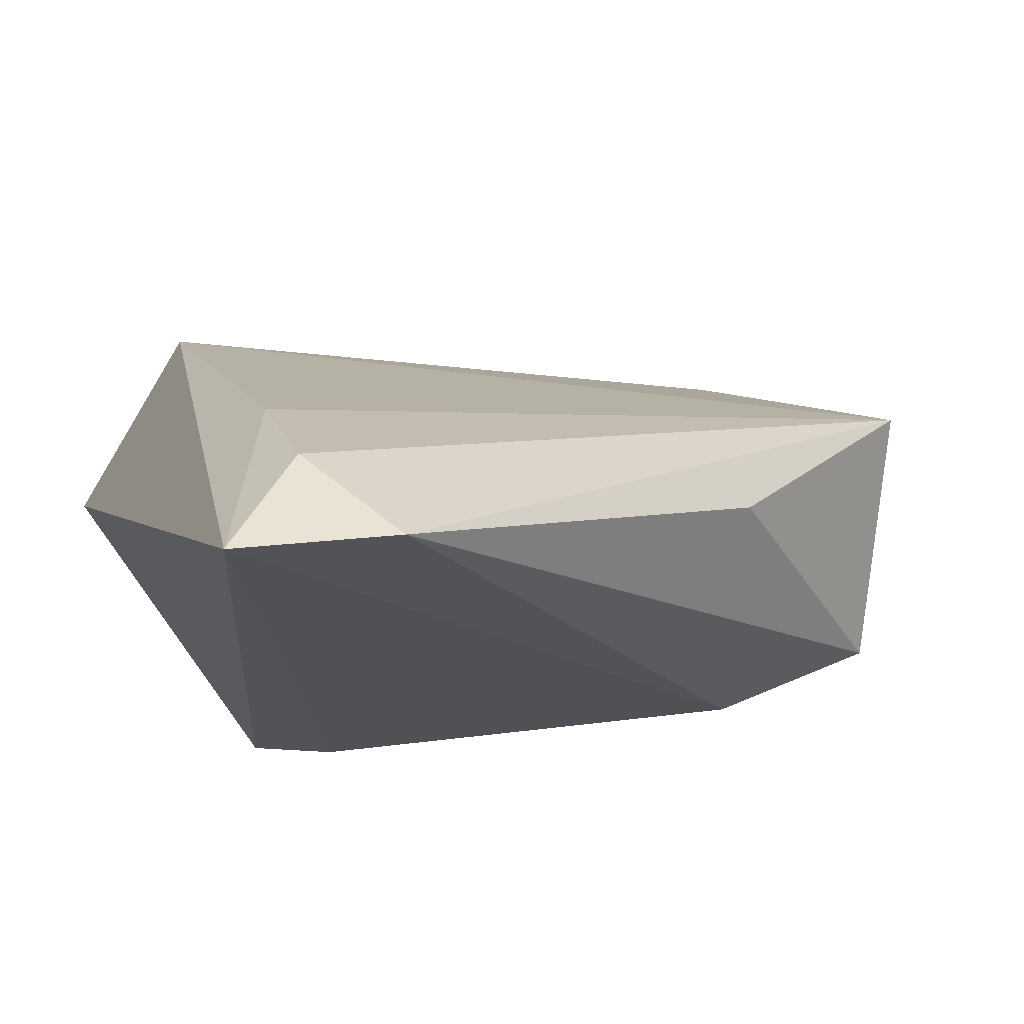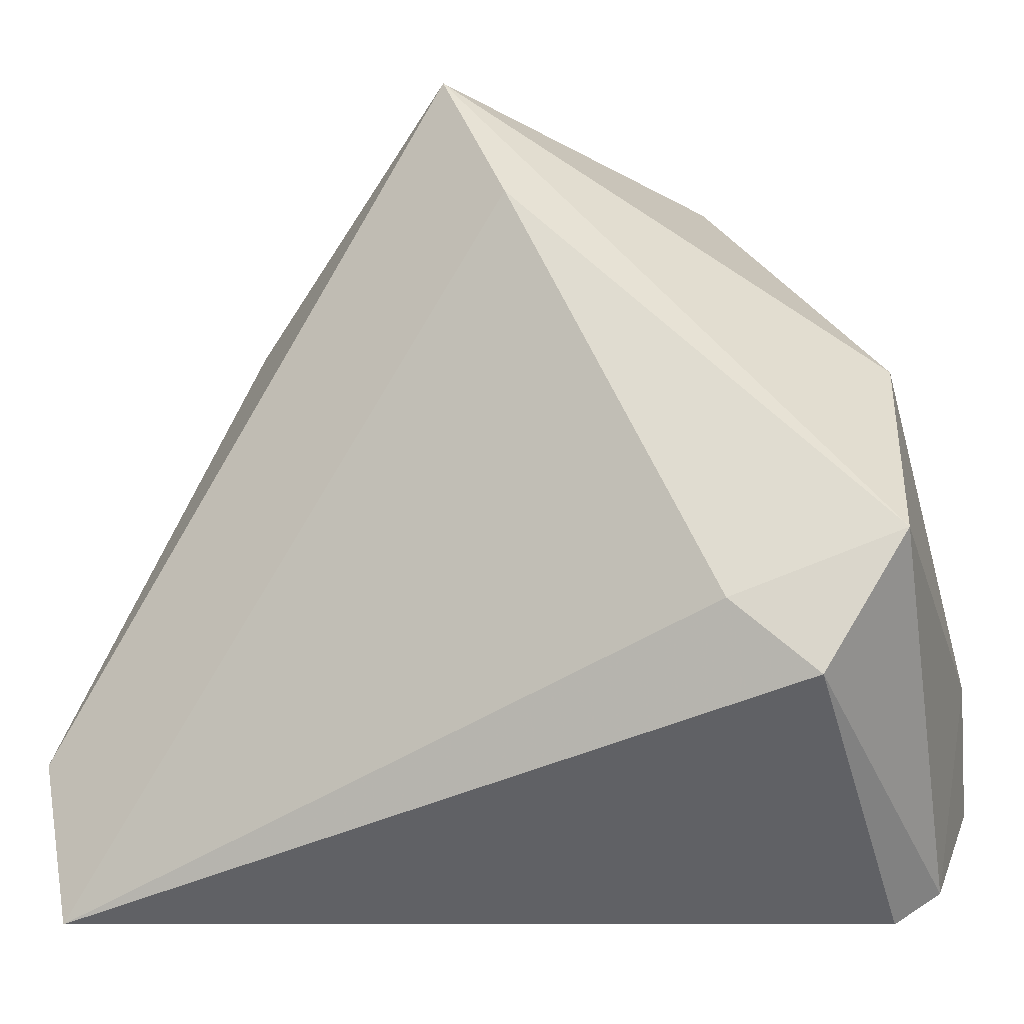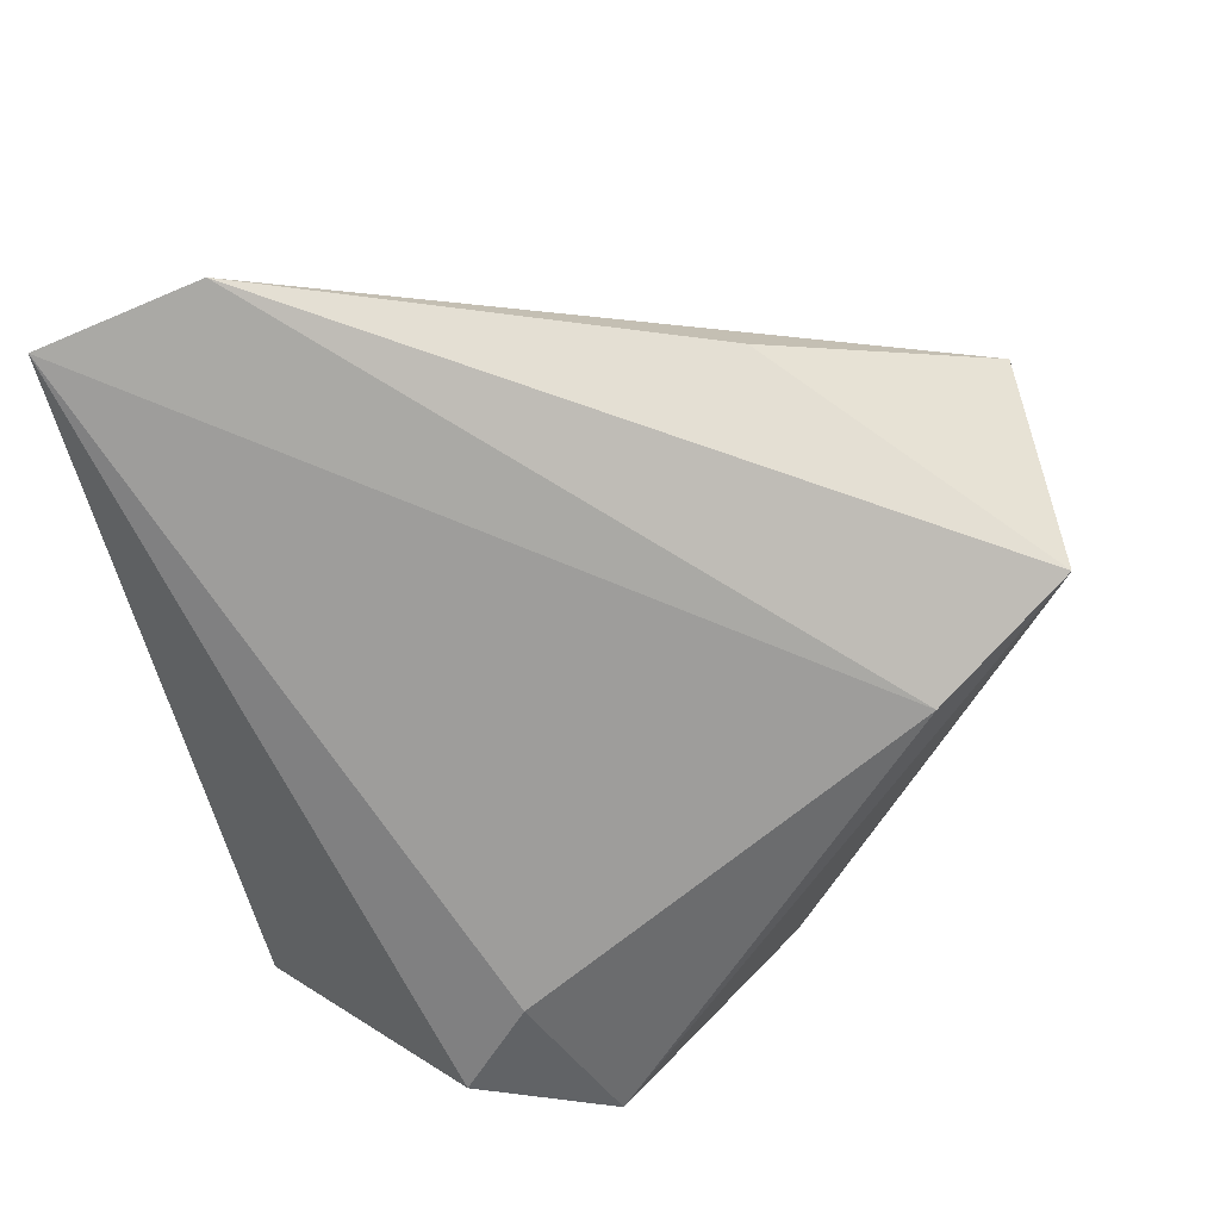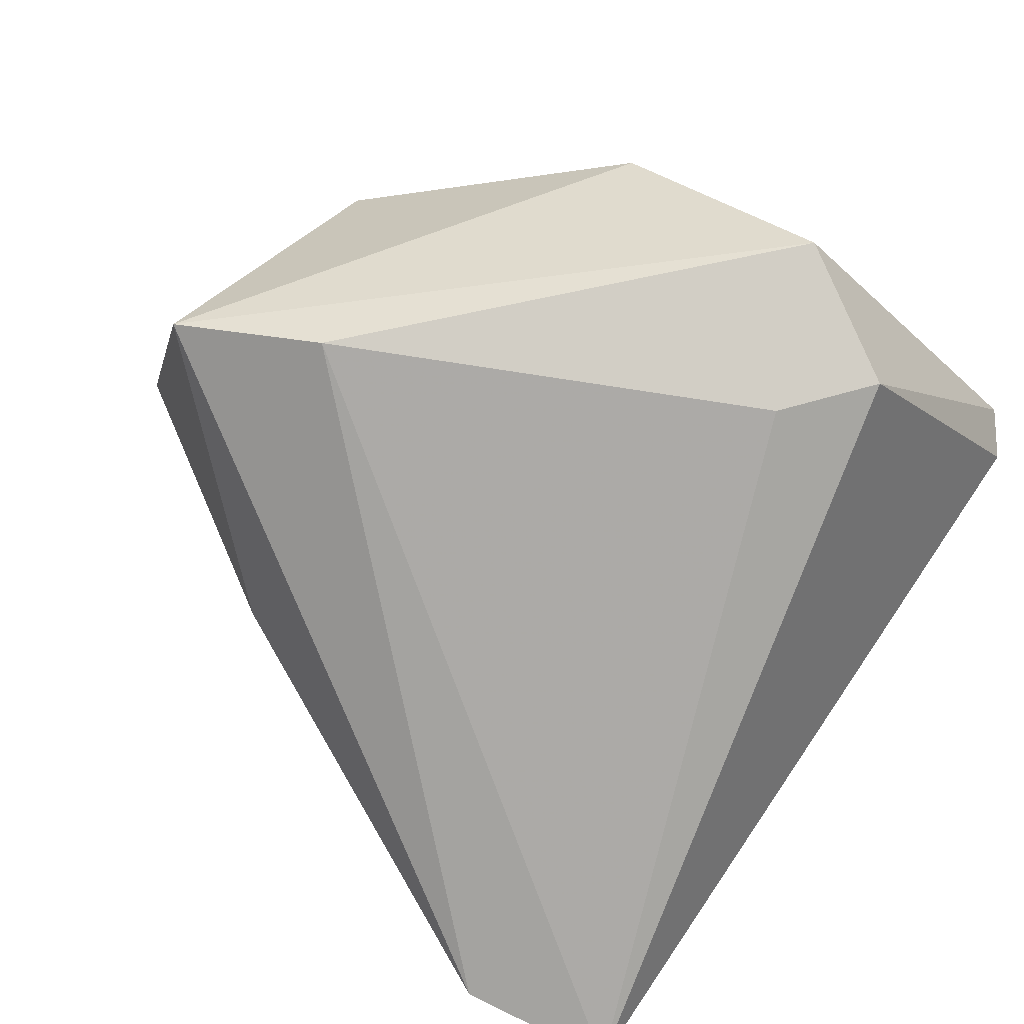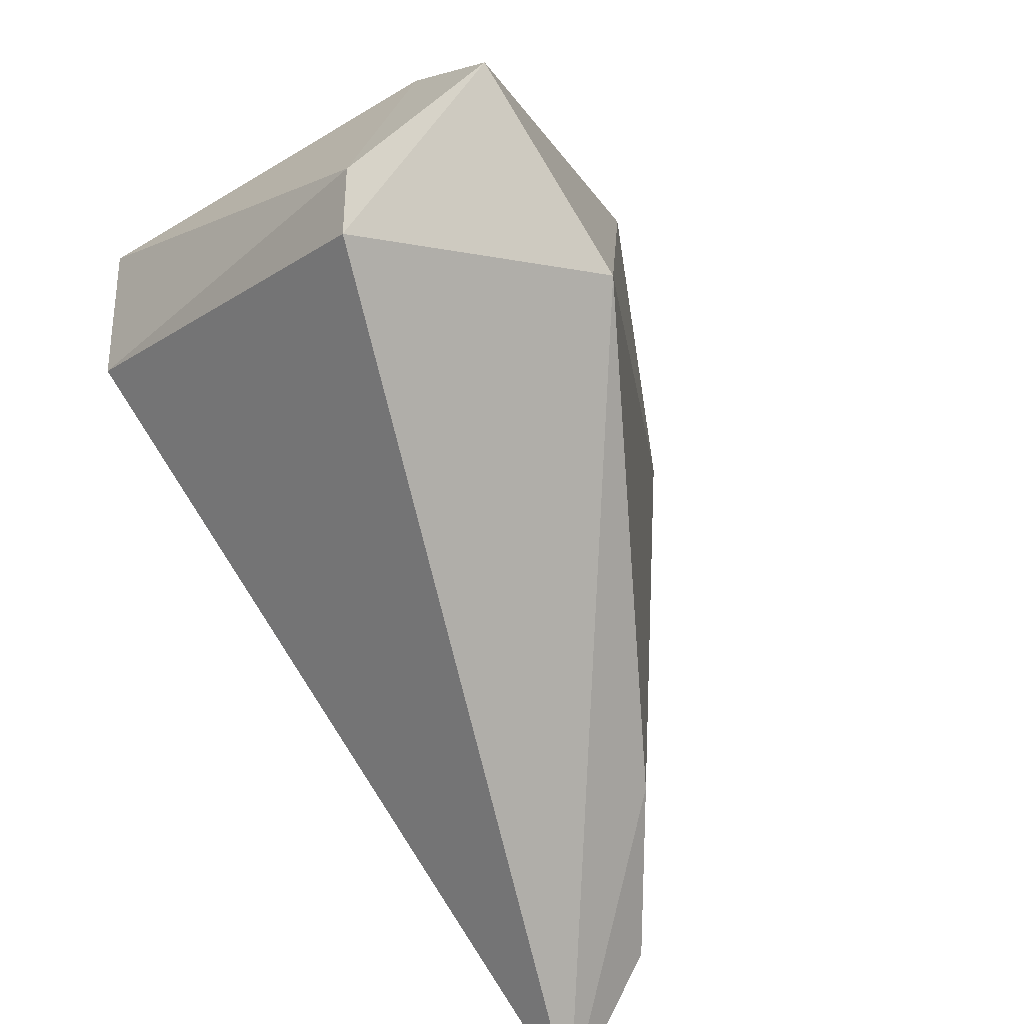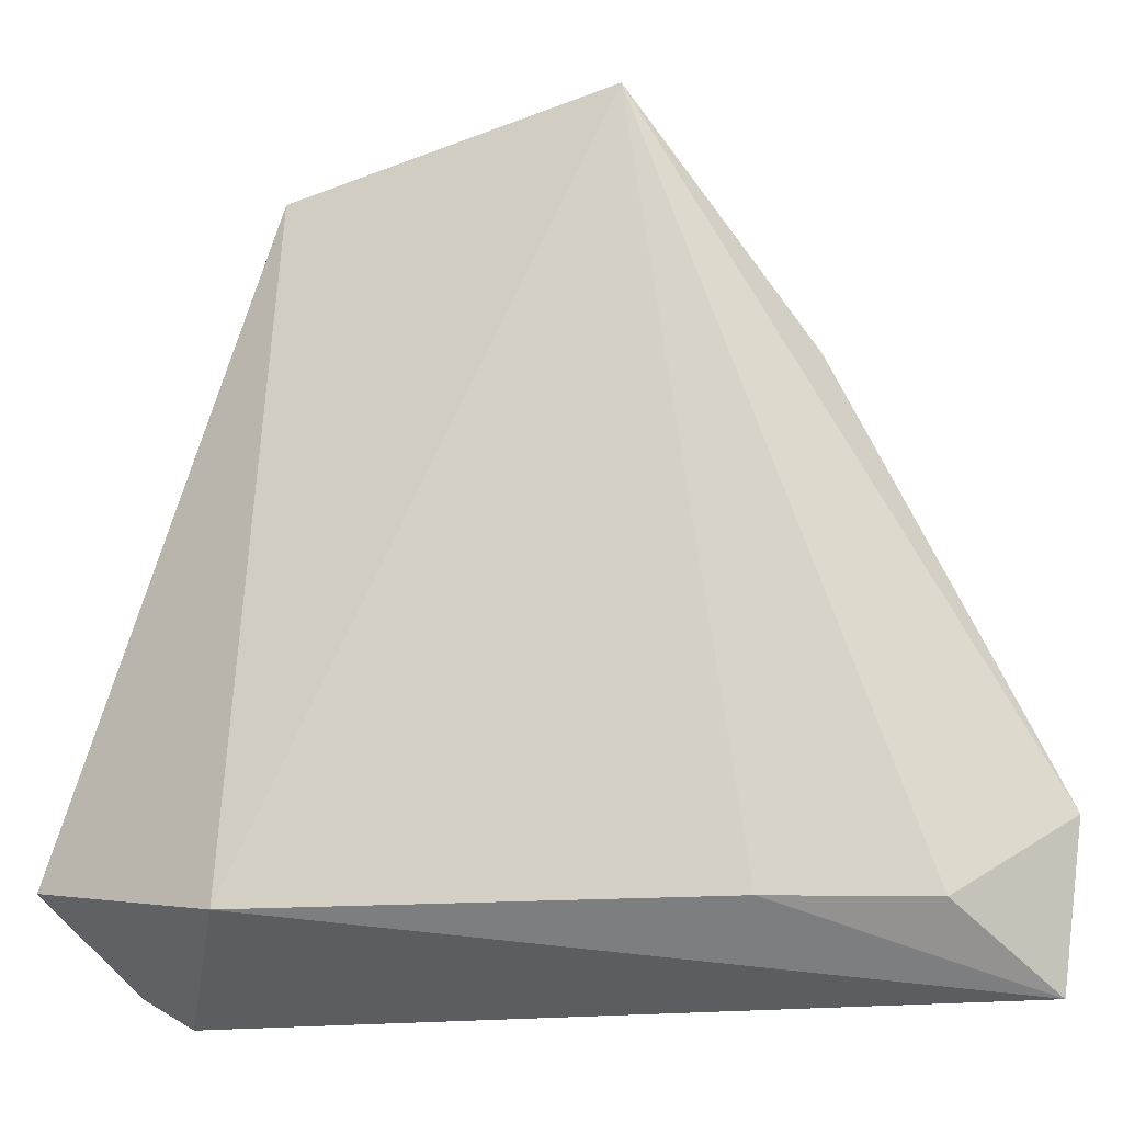
<metadata>
{"format":"obj","ext":"obj","renderer":"f3d","projection":"perspective","resolution":1024,"background":"white","views":[{"elev":-16.3,"azim":69.6,"up":"+Z"},{"elev":-9.3,"azim":-162.4,"up":"+Y"},{"elev":-64.8,"azim":100.0,"up":"+Z"},{"elev":-79.7,"azim":-126.4,"up":"+Z"},{"elev":-74.7,"azim":-58.2,"up":"+Y"},{"elev":-17.1,"azim":33.6,"up":"+Y"}]}
</metadata>
<code>
v 0.01218 0.05456 -0.01446
v -0.02581 0.01905 0.02083
v -0.04184 -0.001541 -0.01971
v -0.04053 -0.03005 0.02868
v -0.03956 -0.03947 0.01247
v -0.009082 0.04241 0.02868
v 0.03863 0.02543 -0.004264
v 0.02516 0.05353 0.01446
v 0.05928 -0.02472 -0.01804
v -0.04175 -0.01527 0.0207
v 0.002359 0.0386 -0.02145
v 0.03298 -0.03358 0.003093
v -0.01609 -0.03405 0.02868
v -0.03476 -0.04295 0.009172
v 0.05552 -0.04295 -0.02039
v -0.01063 0.04634 0.02109
v -0.03674 0.02024 0.003255
v 0.04921 -0.03379 -0.007244
v -0.0332 -0.01726 -0.02424
v -0.02343 -0.00909 -0.02596
f 15 13 14
f 14 19 15
f 18 9 8
f 18 15 9
f 8 9 7
f 7 1 8
f 9 1 7
f 20 19 3
f 20 15 19
f 8 13 12
f 12 18 8
f 13 15 12
f 15 18 12
f 14 13 4
f 17 1 3
f 3 10 17
f 3 1 11
f 11 20 3
f 11 1 9
f 9 15 11
f 15 20 11
f 14 4 5
f 5 19 14
f 3 19 5
f 5 10 3
f 5 4 10
f 10 4 6
f 6 13 8
f 6 4 13
f 2 17 10
f 10 6 2
f 2 6 17
f 8 1 16
f 16 6 8
f 1 17 16
f 17 6 16

</code>
